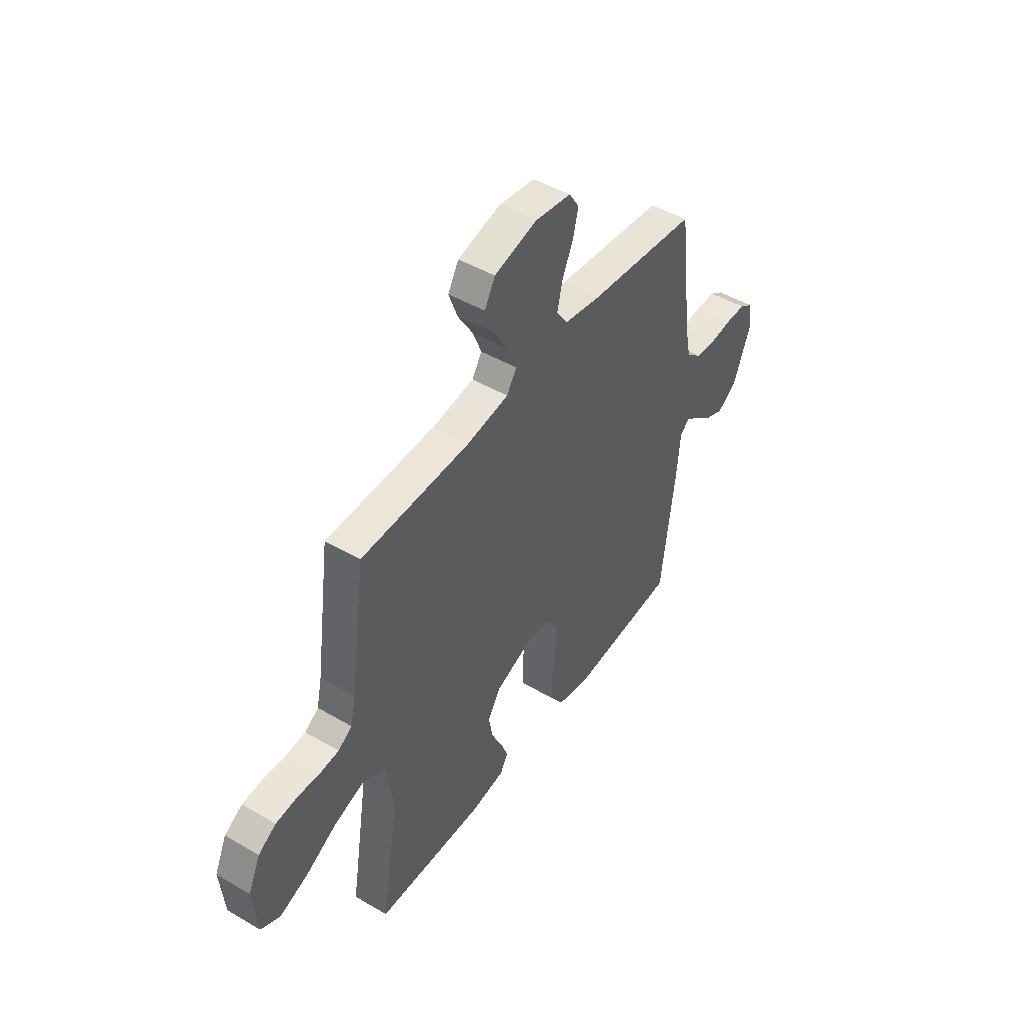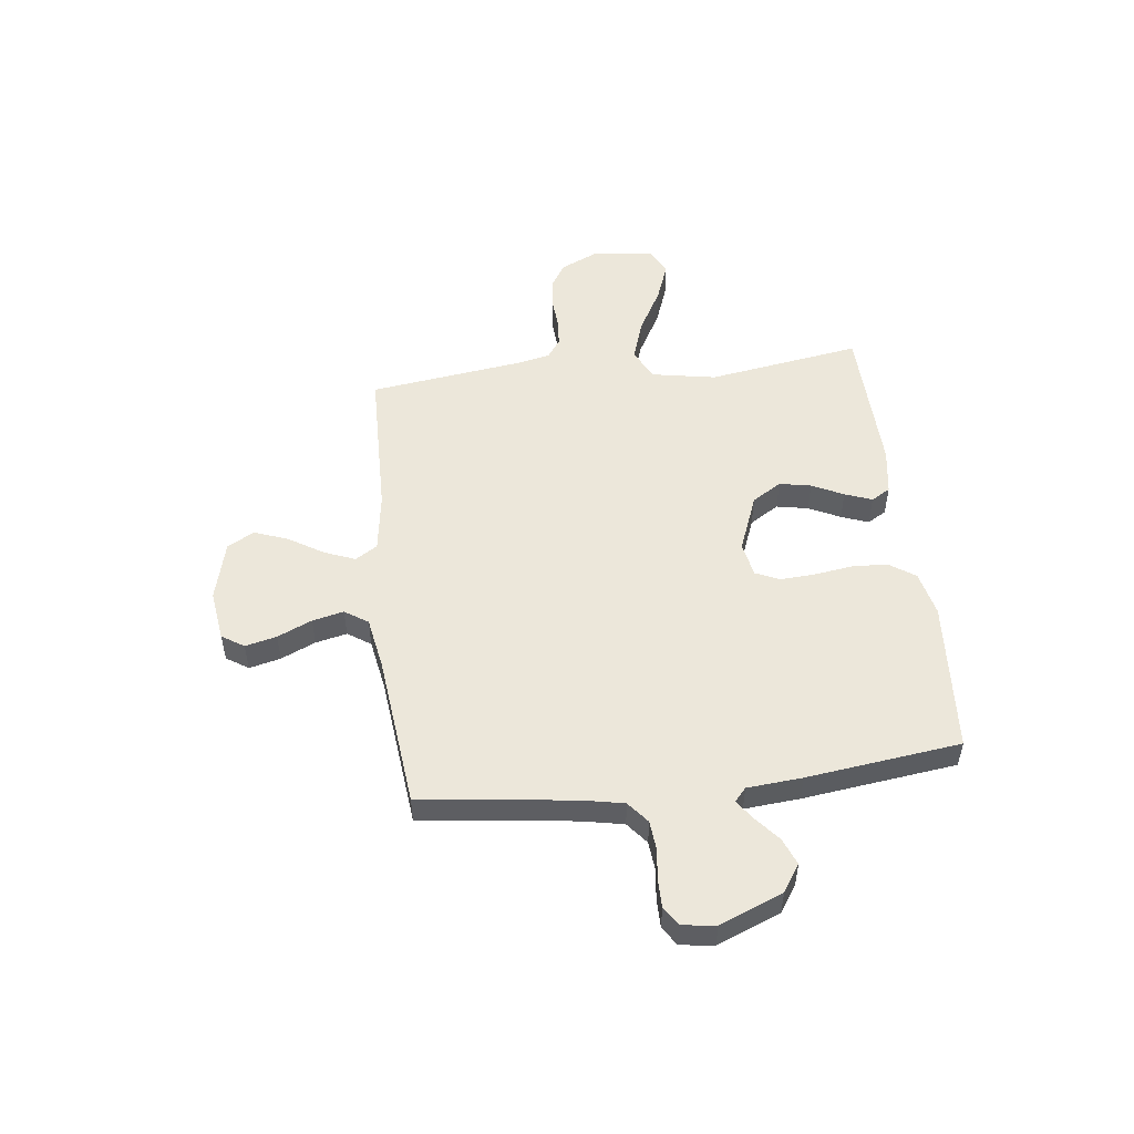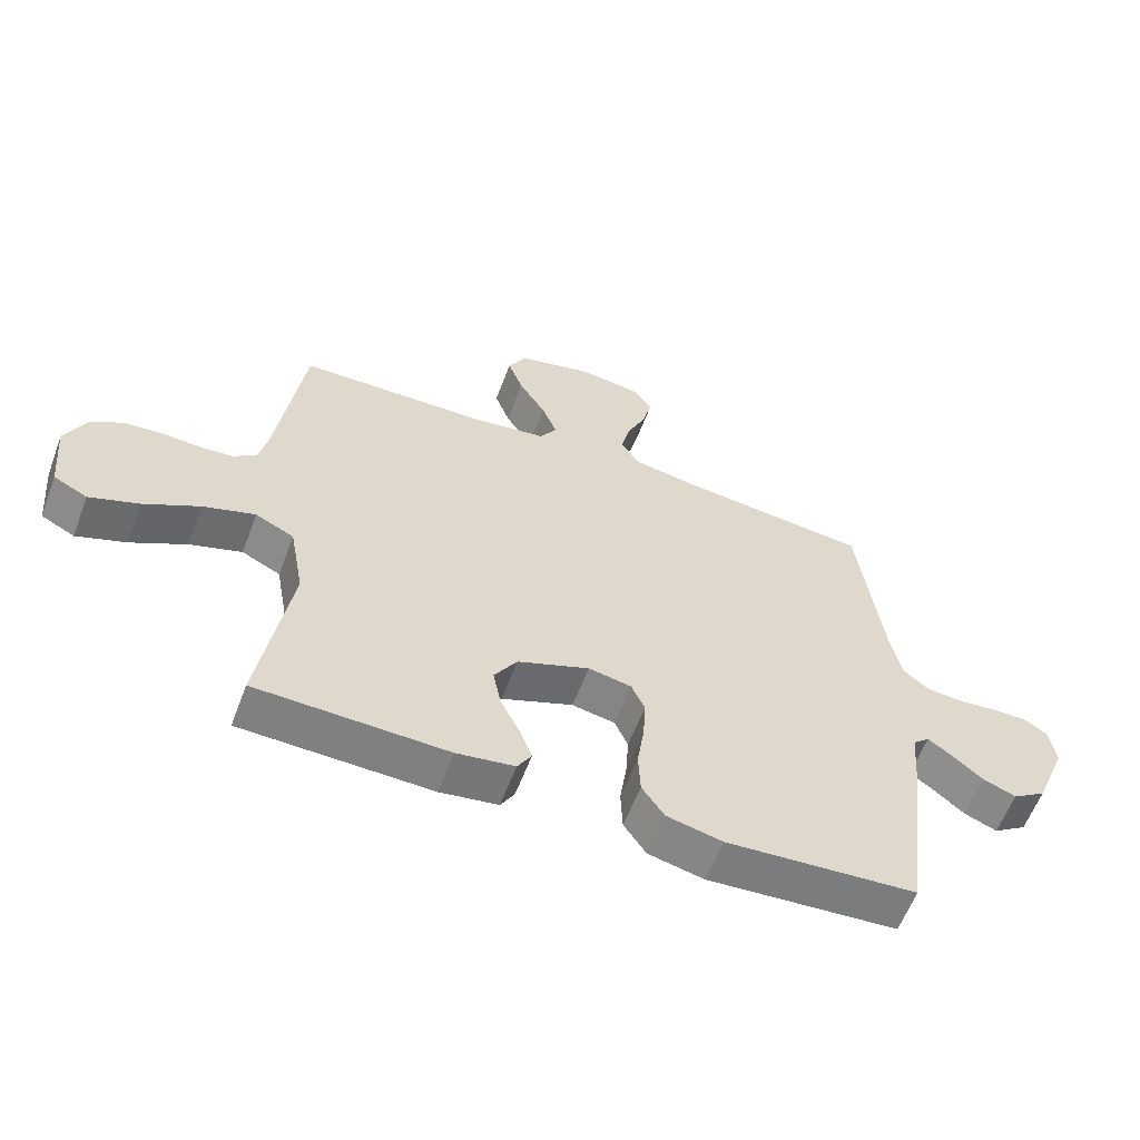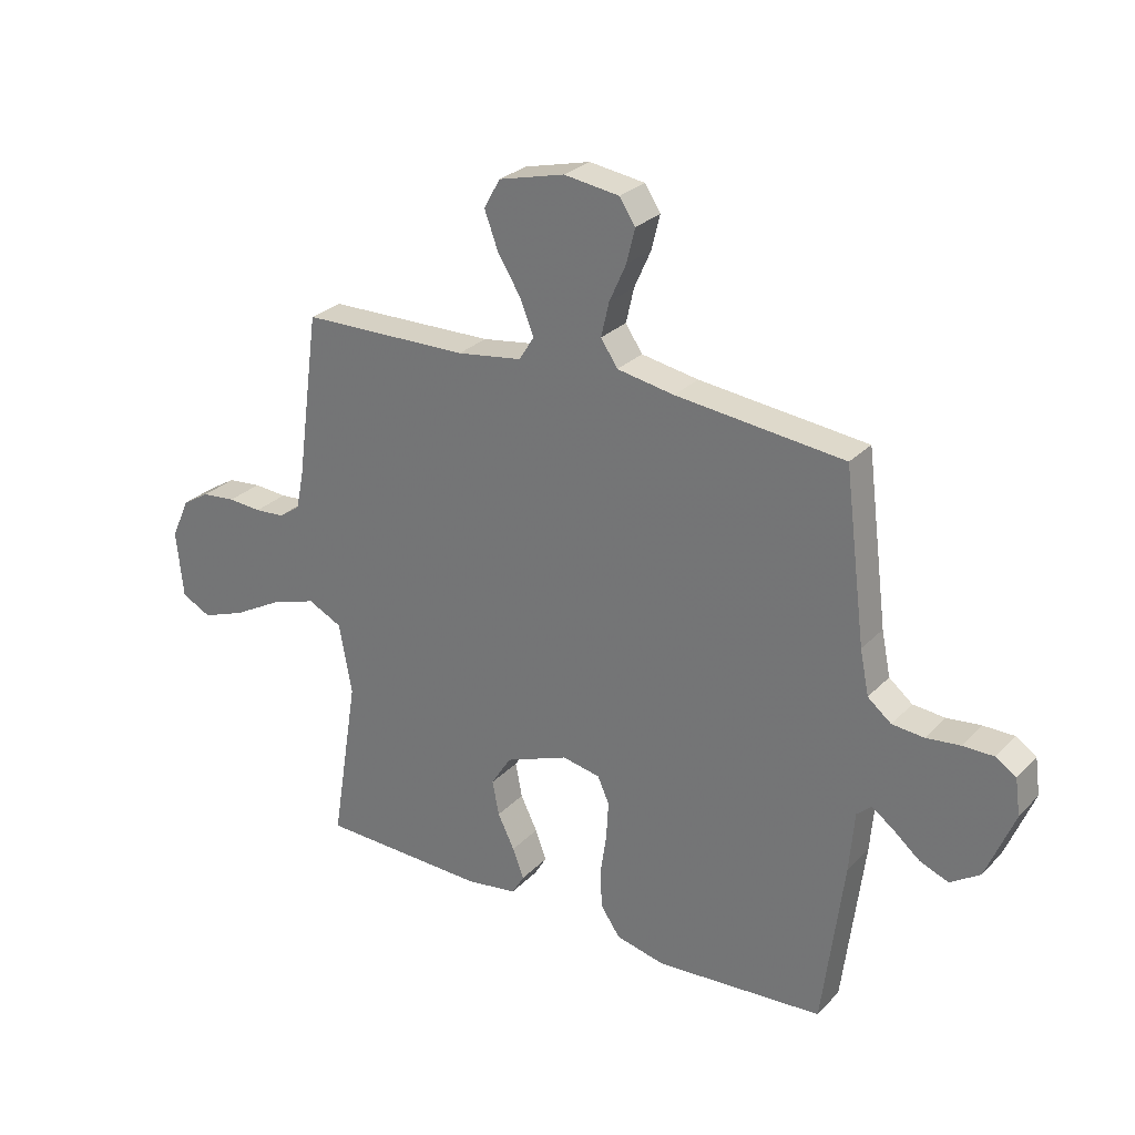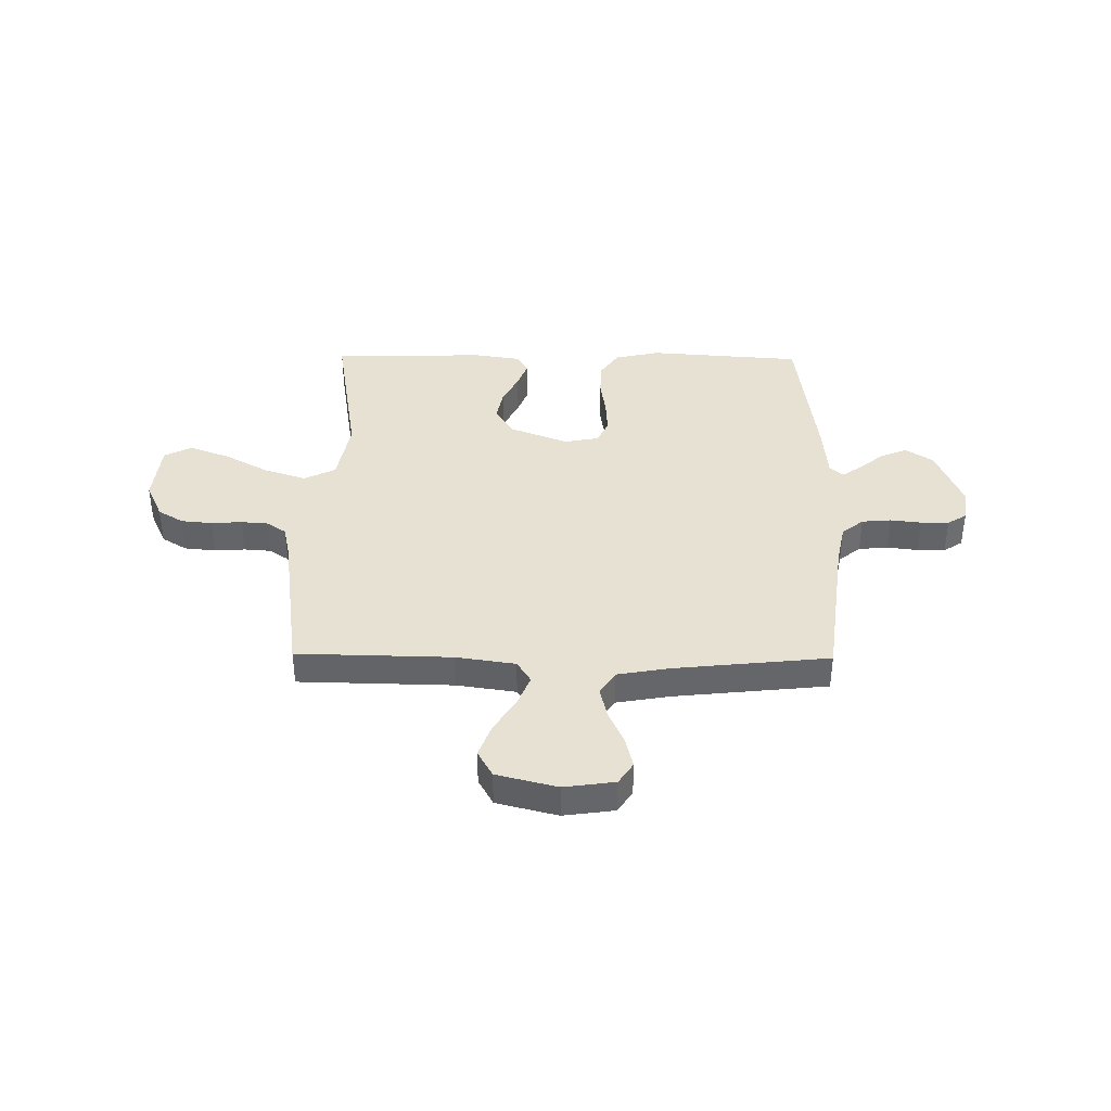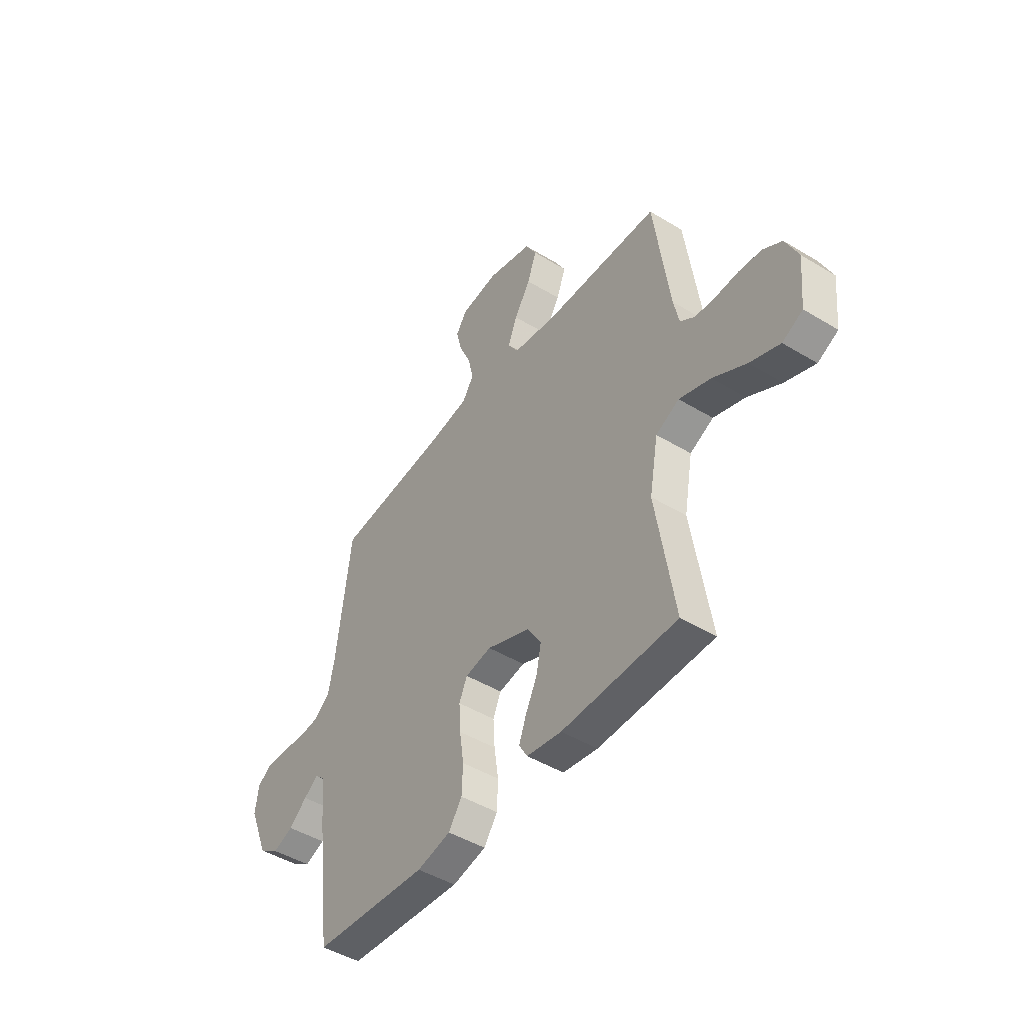
<metadata>
{"format":"obj","ext":"obj","renderer":"f3d","projection":"perspective","resolution":1024,"background":"white","views":[{"elev":46.8,"azim":-56.4,"up":"+Z"},{"elev":51.5,"azim":83.2,"up":"+Y"},{"elev":-59.8,"azim":-20.6,"up":"+Z"},{"elev":27.7,"azim":33.9,"up":"+Z"},{"elev":38.7,"azim":0.7,"up":"+Y"},{"elev":-46.2,"azim":-124.8,"up":"+Z"}]}
</metadata>
<code>
v -0.5 0.07 -0.5
v -0.452 0.07 -0.2
v -0.475 0.07 -0.074
v -0.536 0.07 -0.044
v -0.618 0.07 -0.071
v -0.705 0.07 -0.119
v -0.783 0.07 -0.148
v -0.836 0.07 -0.121
v -0.848 0.07 0
v -0.815 0.07 0.072
v -0.766 0.07 0.102
v -0.706 0.07 0.108
v -0.646 0.07 0.104
v -0.593 0.07 0.108
v -0.555 0.07 0.134
v -0.541 0.07 0.2
v -0.5 0.07 0.5
v -0.2 0.07 0.506
v -0.084 0.07 0.523
v -0.057 0.07 0.566
v -0.081 0.07 0.626
v -0.123 0.07 0.694
v -0.147 0.07 0.759
v -0.118 0.07 0.811
v 0 0.07 0.841
v 0.099 0.07 0.827
v 0.127 0.07 0.784
v 0.112 0.07 0.723
v 0.082 0.07 0.656
v 0.068 0.07 0.595
v 0.098 0.07 0.55
v 0.2 0.07 0.532
v 0.5 0.07 0.5
v 0.538 0.07 0.2
v 0.554 0.07 0.121
v 0.596 0.07 0.087
v 0.653 0.07 0.082
v 0.713 0.07 0.089
v 0.768 0.07 0.089
v 0.805 0.07 0.065
v 0.814 0.07 0
v 0.764 0.07 -0.123
v 0.711 0.07 -0.158
v 0.659 0.07 -0.137
v 0.611 0.07 -0.097
v 0.573 0.07 -0.07
v 0.547 0.07 -0.093
v 0.538 0.07 -0.2
v 0.5 0.07 -0.5
v 0.2 0.07 -0.522
v 0.112 0.07 -0.502
v 0.077 0.07 -0.451
v 0.074 0.07 -0.382
v 0.085 0.07 -0.307
v 0.089 0.07 -0.24
v 0.068 0.07 -0.193
v 0 0.07 -0.18
v -0.113 0.07 -0.224
v -0.149 0.07 -0.281
v -0.137 0.07 -0.343
v -0.107 0.07 -0.404
v -0.087 0.07 -0.457
v -0.109 0.07 -0.494
v -0.2 0.07 -0.508
v -0.5 0 -0.5
v -0.452 0 -0.2
v -0.475 0 -0.074
v -0.536 0 -0.044
v -0.618 0 -0.071
v -0.705 0 -0.119
v -0.783 0 -0.148
v -0.836 0 -0.121
v -0.848 0 0
v -0.815 0 0.072
v -0.766 0 0.102
v -0.706 0 0.108
v -0.646 0 0.104
v -0.593 0 0.108
v -0.555 0 0.134
v -0.541 0 0.2
v -0.5 0 0.5
v -0.2 0 0.506
v -0.084 0 0.523
v -0.057 0 0.566
v -0.081 0 0.626
v -0.123 0 0.694
v -0.147 0 0.759
v -0.118 0 0.811
v 0 0 0.841
v 0.099 0 0.827
v 0.127 0 0.784
v 0.112 0 0.723
v 0.082 0 0.656
v 0.068 0 0.595
v 0.098 0 0.55
v 0.2 0 0.532
v 0.5 0 0.5
v 0.538 0 0.2
v 0.554 0 0.121
v 0.596 0 0.087
v 0.653 0 0.082
v 0.713 0 0.089
v 0.768 0 0.089
v 0.805 0 0.065
v 0.814 0 0
v 0.764 0 -0.123
v 0.711 0 -0.158
v 0.659 0 -0.137
v 0.611 0 -0.097
v 0.573 0 -0.07
v 0.547 0 -0.093
v 0.538 0 -0.2
v 0.5 0 -0.5
v 0.2 0 -0.522
v 0.112 0 -0.502
v 0.077 0 -0.451
v 0.074 0 -0.382
v 0.085 0 -0.307
v 0.089 0 -0.24
v 0.068 0 -0.193
v 0 0 -0.18
v -0.113 0 -0.224
v -0.149 0 -0.281
v -0.137 0 -0.343
v -0.107 0 -0.404
v -0.087 0 -0.457
v -0.109 0 -0.494
v -0.2 0 -0.508
f 64 1 2
f 63 64 2
f 62 63 2
f 61 62 2
f 60 61 2
f 59 60 2 3
f 58 59 3
f 57 58 3 4
f 56 57 4
f 52 53 54
f 51 52 54
f 50 51 54
f 49 50 54
f 48 49 54
f 47 48 54
f 46 47 54 55
f 43 44 45
f 42 43 45
f 41 42 45
f 40 41 45
f 39 40 45
f 38 39 45
f 37 38 45
f 36 37 45 46
f 46 55 56
f 36 46 56
f 35 36 56
f 32 33 34
f 35 56 4
f 34 35 4
f 32 34 4
f 31 32 4
f 27 28 29
f 26 27 29
f 25 26 29
f 24 25 29
f 23 24 29
f 22 23 29
f 21 22 29
f 20 21 29 30
f 16 17 18
f 15 16 18 19
f 11 12 13
f 10 11 13
f 9 10 13
f 8 9 13
f 7 8 13
f 6 7 13
f 5 6 13
f 5 13 14
f 4 5 14 15
f 19 20 30 31
f 4 15 19 31
f 66 65 128
f 66 128 127
f 66 127 126
f 66 126 125
f 66 125 124
f 67 66 124 123
f 67 123 122
f 68 67 122 121
f 68 121 120
f 118 117 116
f 118 116 115
f 118 115 114
f 118 114 113
f 118 113 112
f 118 112 111
f 119 118 111 110
f 109 108 107
f 109 107 106
f 109 106 105
f 109 105 104
f 109 104 103
f 109 103 102
f 109 102 101
f 110 109 101 100
f 120 119 110
f 120 110 100
f 120 100 99
f 98 97 96
f 68 120 99
f 68 99 98
f 68 98 96
f 68 96 95
f 93 92 91
f 93 91 90
f 93 90 89
f 93 89 88
f 93 88 87
f 93 87 86
f 93 86 85
f 94 93 85 84
f 82 81 80
f 83 82 80 79
f 77 76 75
f 77 75 74
f 77 74 73
f 77 73 72
f 77 72 71
f 77 71 70
f 77 70 69
f 78 77 69
f 79 78 69 68
f 95 94 84 83
f 95 83 79 68
f 1 65 66 2
f 2 66 67 3
f 3 67 68 4
f 4 68 69 5
f 5 69 70 6
f 6 70 71 7
f 7 71 72 8
f 8 72 73 9
f 9 73 74 10
f 10 74 75 11
f 11 75 76 12
f 12 76 77 13
f 13 77 78 14
f 14 78 79 15
f 15 79 80 16
f 16 80 81 17
f 17 81 82 18
f 18 82 83 19
f 19 83 84 20
f 20 84 85 21
f 21 85 86 22
f 22 86 87 23
f 23 87 88 24
f 24 88 89 25
f 25 89 90 26
f 26 90 91 27
f 27 91 92 28
f 28 92 93 29
f 29 93 94 30
f 30 94 95 31
f 31 95 96 32
f 32 96 97 33
f 33 97 98 34
f 34 98 99 35
f 35 99 100 36
f 36 100 101 37
f 37 101 102 38
f 38 102 103 39
f 39 103 104 40
f 40 104 105 41
f 41 105 106 42
f 42 106 107 43
f 43 107 108 44
f 44 108 109 45
f 45 109 110 46
f 46 110 111 47
f 47 111 112 48
f 48 112 113 49
f 49 113 114 50
f 50 114 115 51
f 51 115 116 52
f 52 116 117 53
f 53 117 118 54
f 54 118 119 55
f 55 119 120 56
f 56 120 121 57
f 57 121 122 58
f 58 122 123 59
f 59 123 124 60
f 60 124 125 61
f 61 125 126 62
f 62 126 127 63
f 63 127 128 64
f 64 128 65 1

</code>
